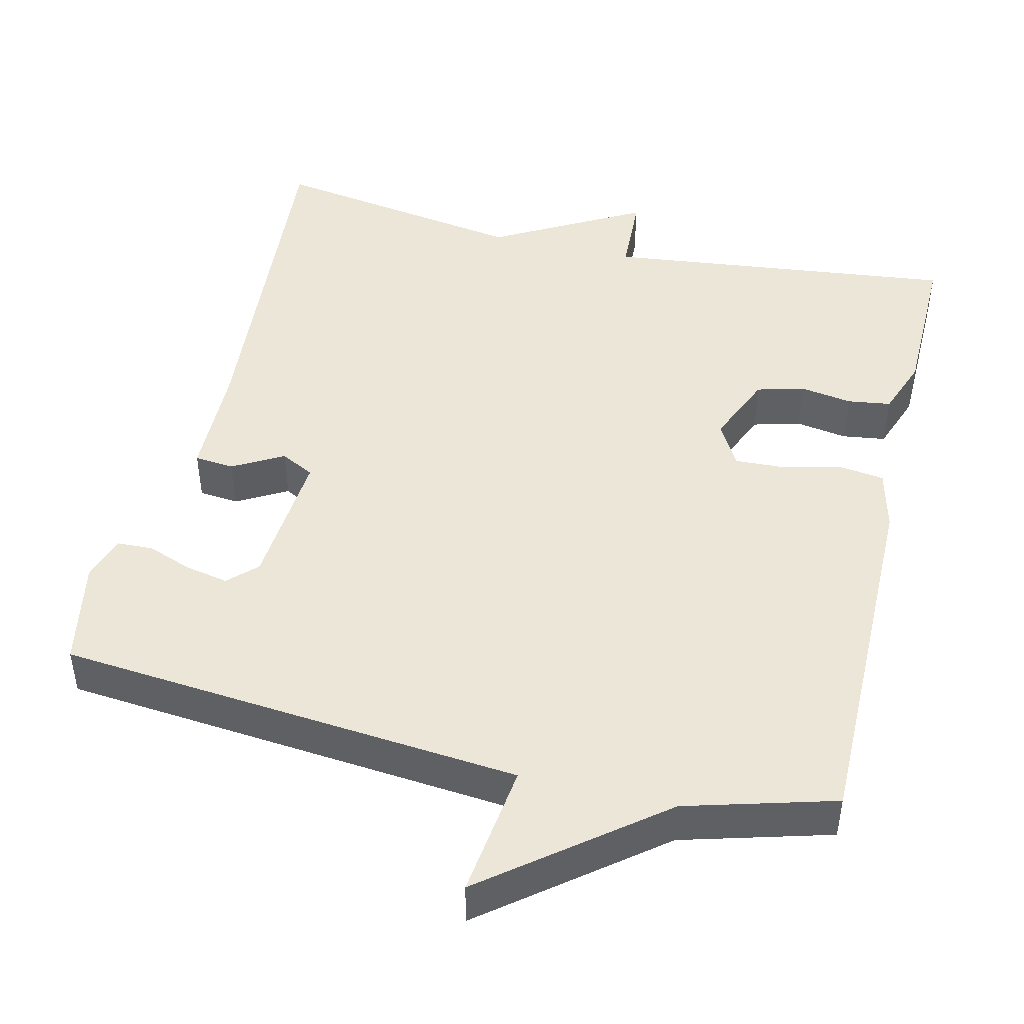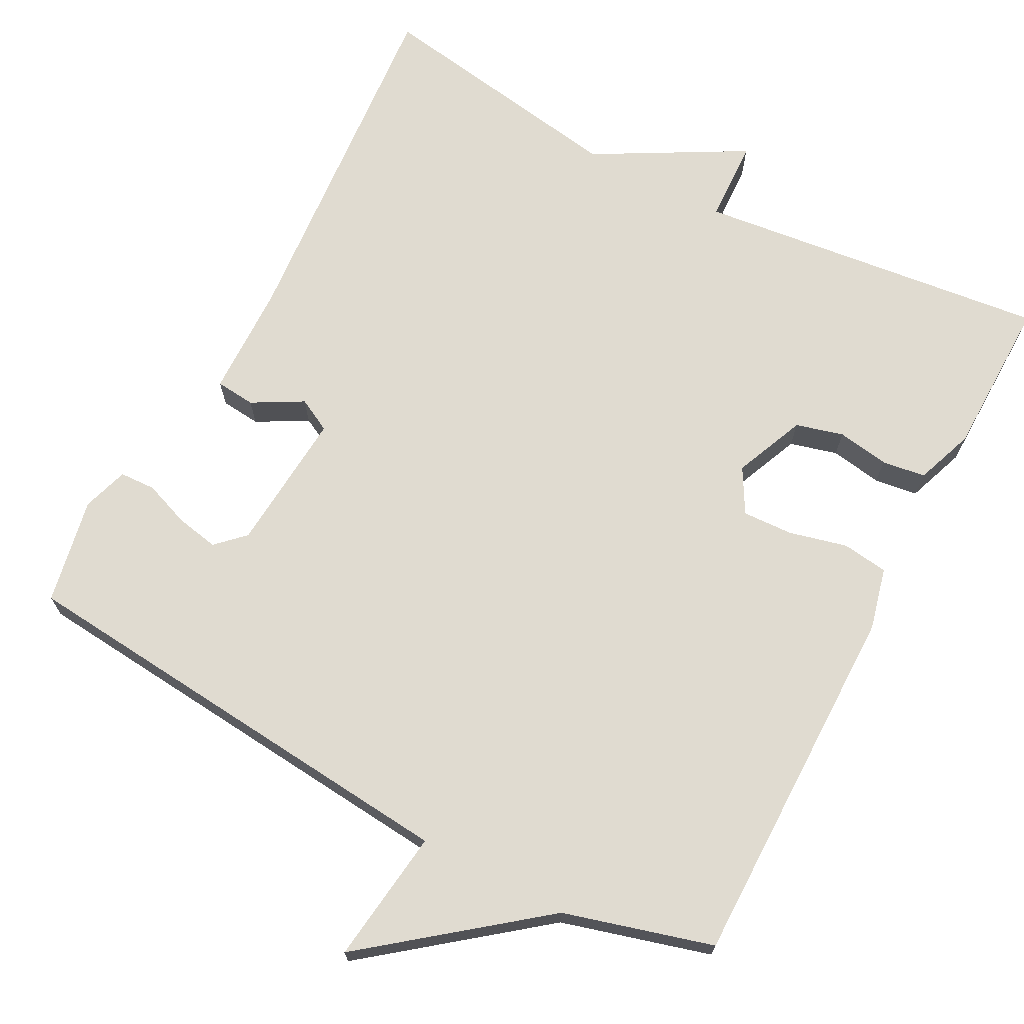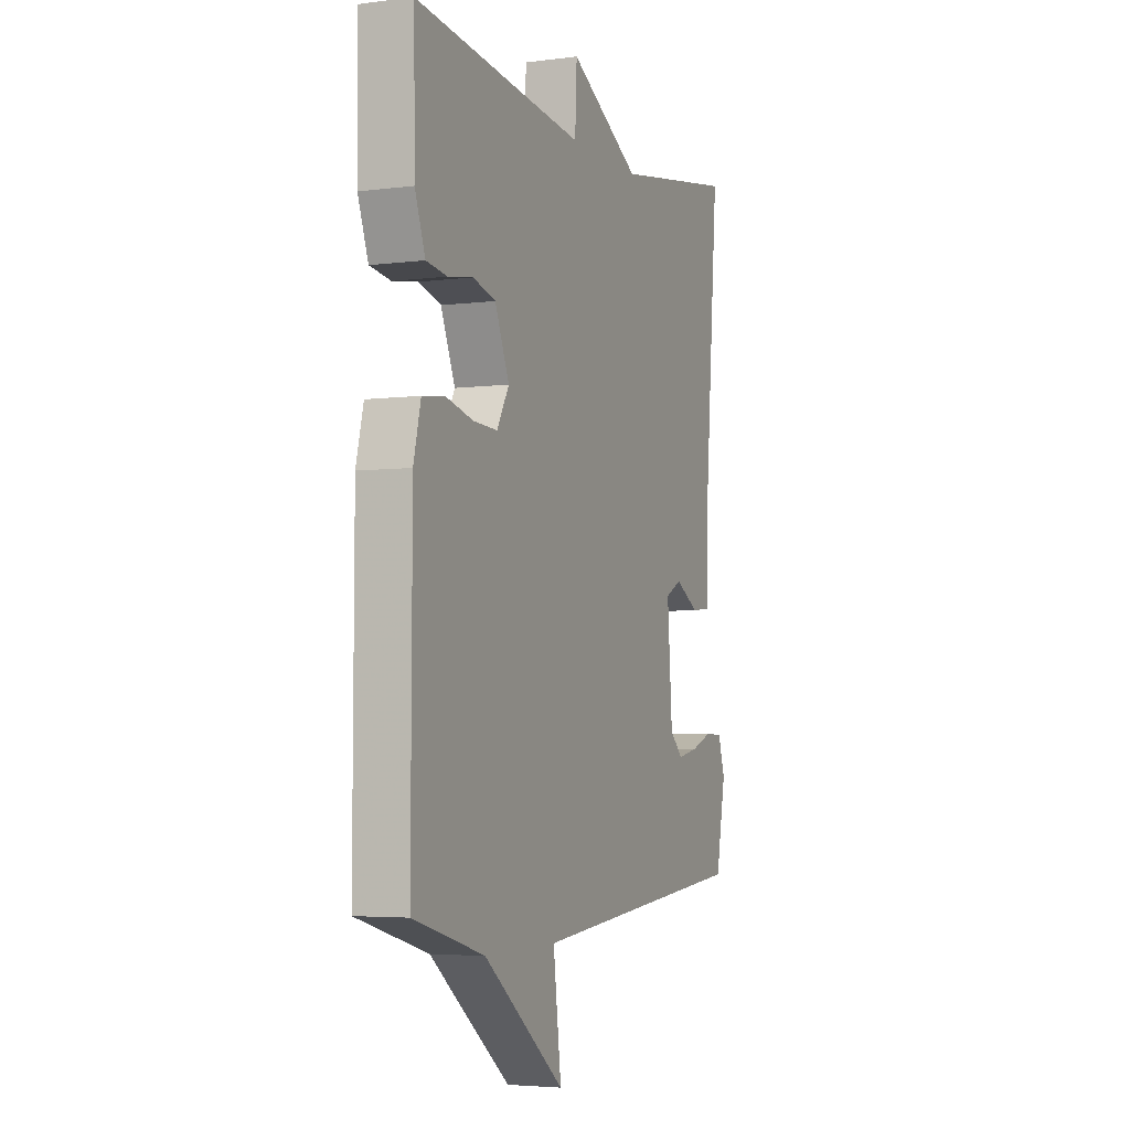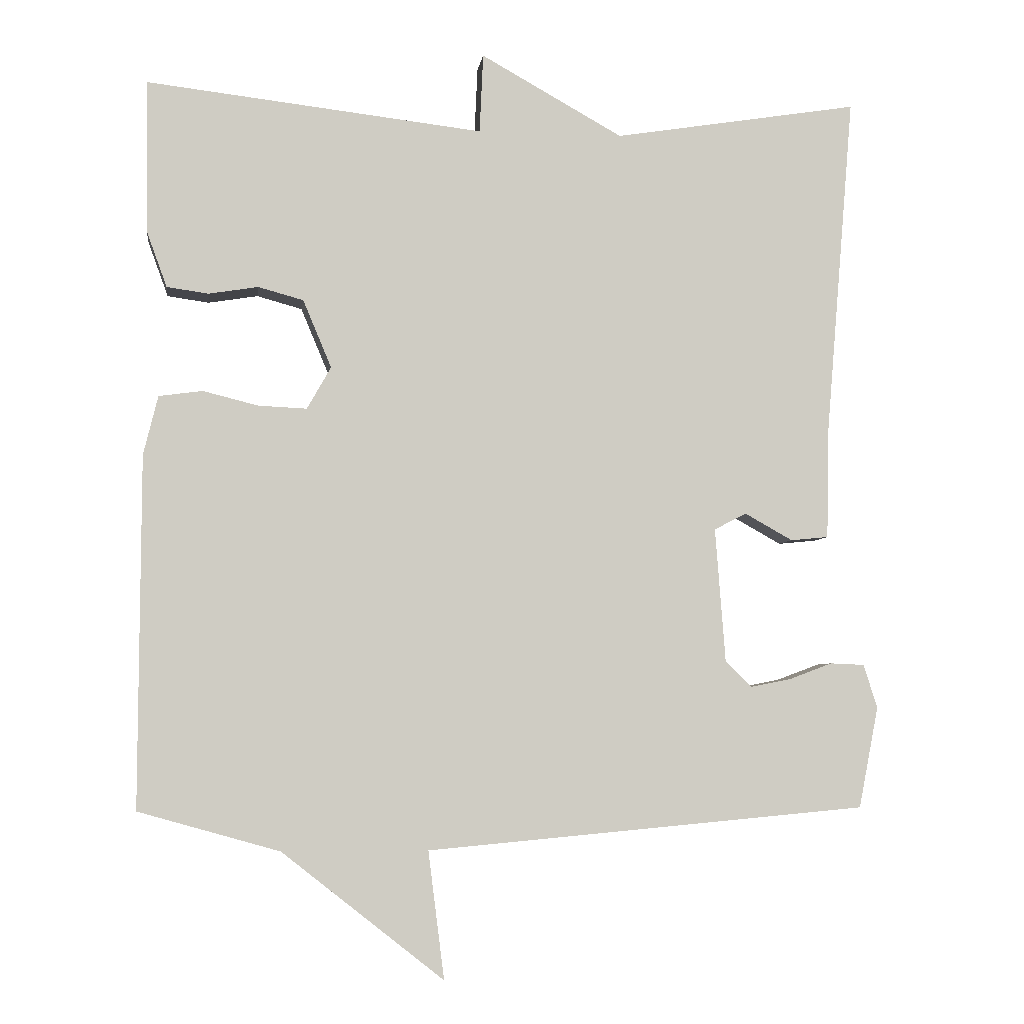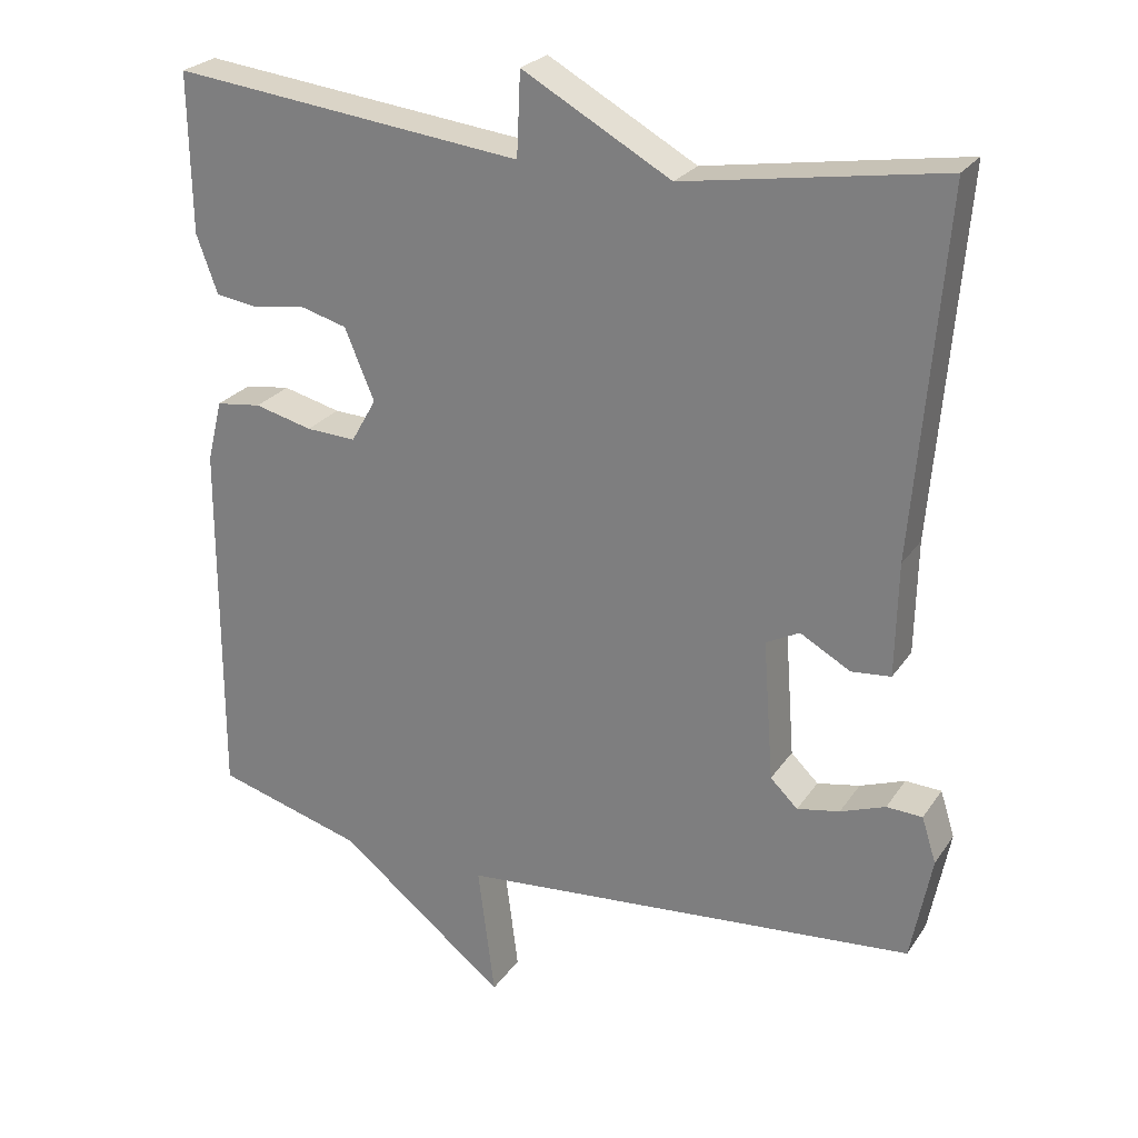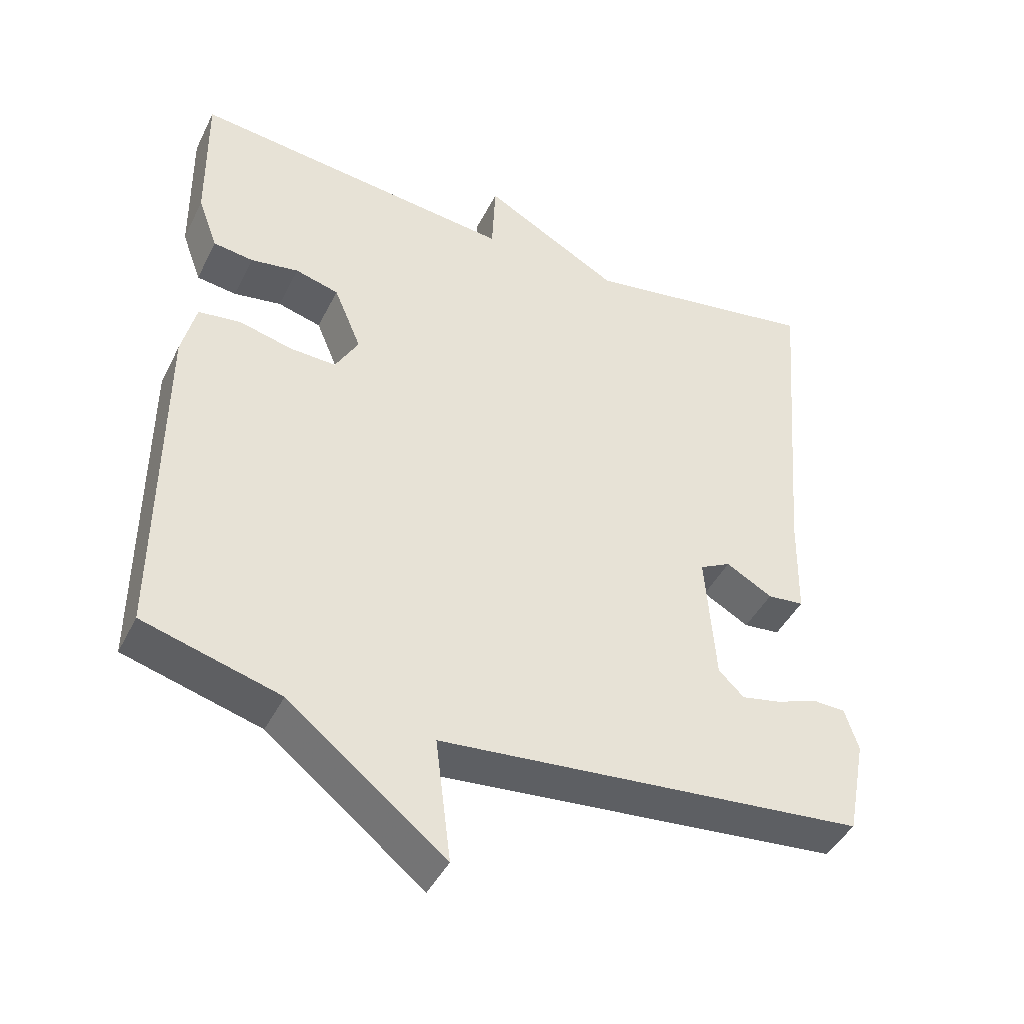
<metadata>
{"format":"obj","ext":"obj","renderer":"f3d","projection":"perspective","resolution":1024,"background":"white","views":[{"elev":46.2,"azim":-166.5,"up":"+Y"},{"elev":69.8,"azim":-152.1,"up":"+Y"},{"elev":-4.2,"azim":-67.4,"up":"+Z"},{"elev":-5.0,"azim":-7.4,"up":"+Z"},{"elev":25.3,"azim":26.3,"up":"+Z"},{"elev":-43.6,"azim":-25.1,"up":"+Z"}]}
</metadata>
<code>
v -0.5 0.07 0.5
v -0.037 0.07 0.446
v -0.032 0.07 0.555
v 0.163 0.07 0.446
v 0.5 0.07 0.5
v 0.461 0.07 0.028
v 0.458 0.07 -0.121
v 0.406 0.07 -0.126
v 0.34 0.07 -0.089
v 0.296 0.07 -0.112
v 0.31 0.07 -0.297
v 0.346 0.07 -0.332
v 0.402 0.07 -0.321
v 0.461 0.07 -0.299
v 0.508 0.07 -0.301
v 0.527 0.07 -0.361
v 0.5 0.07 -0.5
v -0.106 0.07 -0.555
v -0.084 0.07 -0.73
v -0.306 0.07 -0.555
v -0.5 0.07 -0.5
v -0.498 0.07 -0.018
v -0.478 0.07 0.063
v -0.418 0.07 0.071
v -0.342 0.07 0.052
v -0.276 0.07 0.049
v -0.243 0.07 0.107
v -0.282 0.07 0.2
v -0.344 0.07 0.217
v -0.412 0.07 0.206
v -0.469 0.07 0.214
v -0.497 0.07 0.291
v -0.5 0 0.5
v -0.037 0 0.446
v -0.032 0 0.555
v 0.163 0 0.446
v 0.5 0 0.5
v 0.461 0 0.028
v 0.458 0 -0.121
v 0.406 0 -0.126
v 0.34 0 -0.089
v 0.296 0 -0.112
v 0.31 0 -0.297
v 0.346 0 -0.332
v 0.402 0 -0.321
v 0.461 0 -0.299
v 0.508 0 -0.301
v 0.527 0 -0.361
v 0.5 0 -0.5
v -0.106 0 -0.555
v -0.084 0 -0.73
v -0.306 0 -0.555
v -0.5 0 -0.5
v -0.498 0 -0.018
v -0.478 0 0.063
v -0.418 0 0.071
v -0.342 0 0.052
v -0.276 0 0.049
v -0.243 0 0.107
v -0.282 0 0.2
v -0.344 0 0.217
v -0.412 0 0.206
v -0.469 0 0.214
v -0.497 0 0.291
f 32 1 2
f 31 32 2
f 30 31 2
f 29 30 2
f 28 29 2
f 27 28 2
f 26 27 2
f 23 24 25
f 22 23 25
f 21 22 25
f 20 21 25
f 20 25 26
f 19 20 26
f 18 19 26
f 16 17 18
f 15 16 18
f 14 15 18
f 13 14 18
f 12 13 18
f 11 12 18 26
f 10 11 26 2
f 6 7 8 9
f 6 9 10
f 5 6 10
f 4 5 10
f 2 3 4 10
f 34 33 64
f 34 64 63
f 34 63 62
f 34 62 61
f 34 61 60
f 34 60 59
f 34 59 58
f 57 56 55
f 57 55 54
f 57 54 53
f 57 53 52
f 58 57 52
f 58 52 51
f 58 51 50
f 50 49 48
f 50 48 47
f 50 47 46
f 50 46 45
f 50 45 44
f 58 50 44 43
f 34 58 43 42
f 41 40 39 38
f 42 41 38
f 42 38 37
f 42 37 36
f 42 36 35 34
f 1 33 34 2
f 2 34 35 3
f 3 35 36 4
f 4 36 37 5
f 5 37 38 6
f 6 38 39 7
f 7 39 40 8
f 8 40 41 9
f 9 41 42 10
f 10 42 43 11
f 11 43 44 12
f 12 44 45 13
f 13 45 46 14
f 14 46 47 15
f 15 47 48 16
f 16 48 49 17
f 17 49 50 18
f 18 50 51 19
f 19 51 52 20
f 20 52 53 21
f 21 53 54 22
f 22 54 55 23
f 23 55 56 24
f 24 56 57 25
f 25 57 58 26
f 26 58 59 27
f 27 59 60 28
f 28 60 61 29
f 29 61 62 30
f 30 62 63 31
f 31 63 64 32
f 32 64 33 1

</code>
